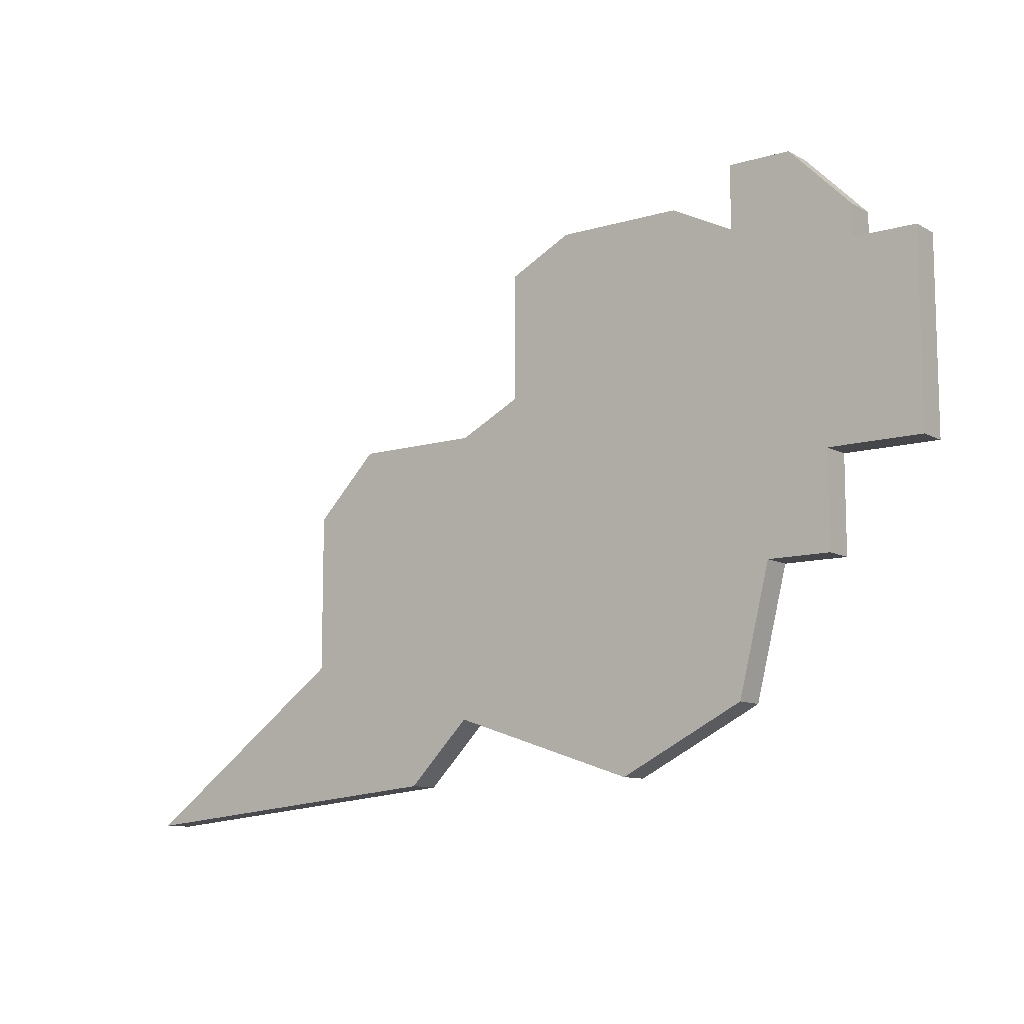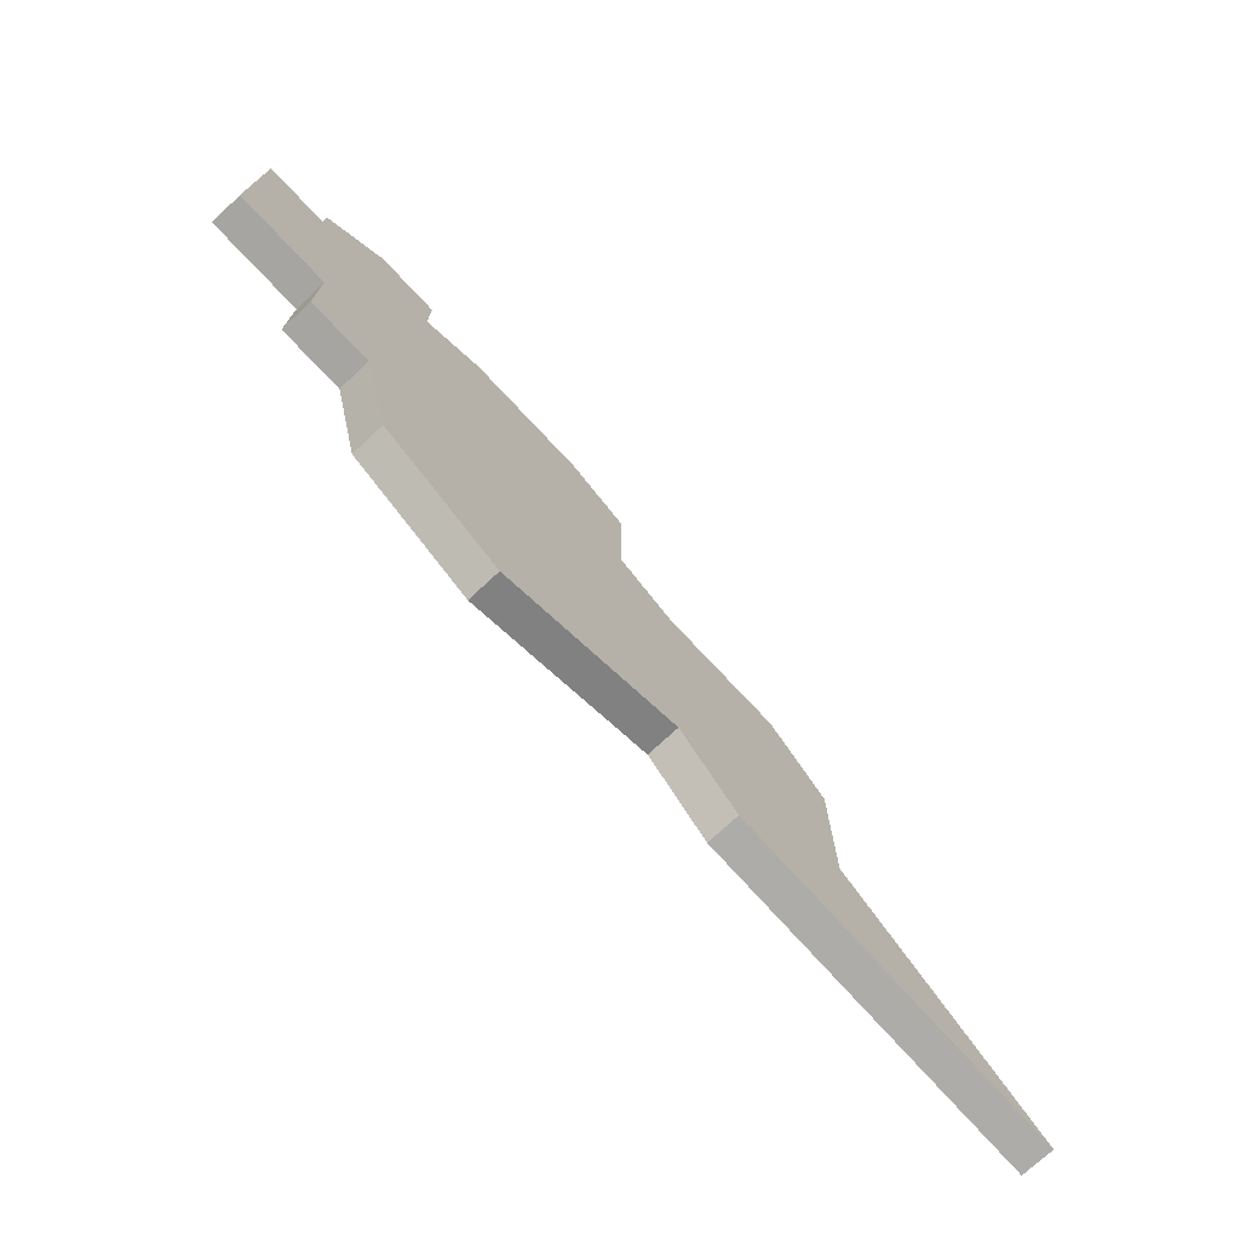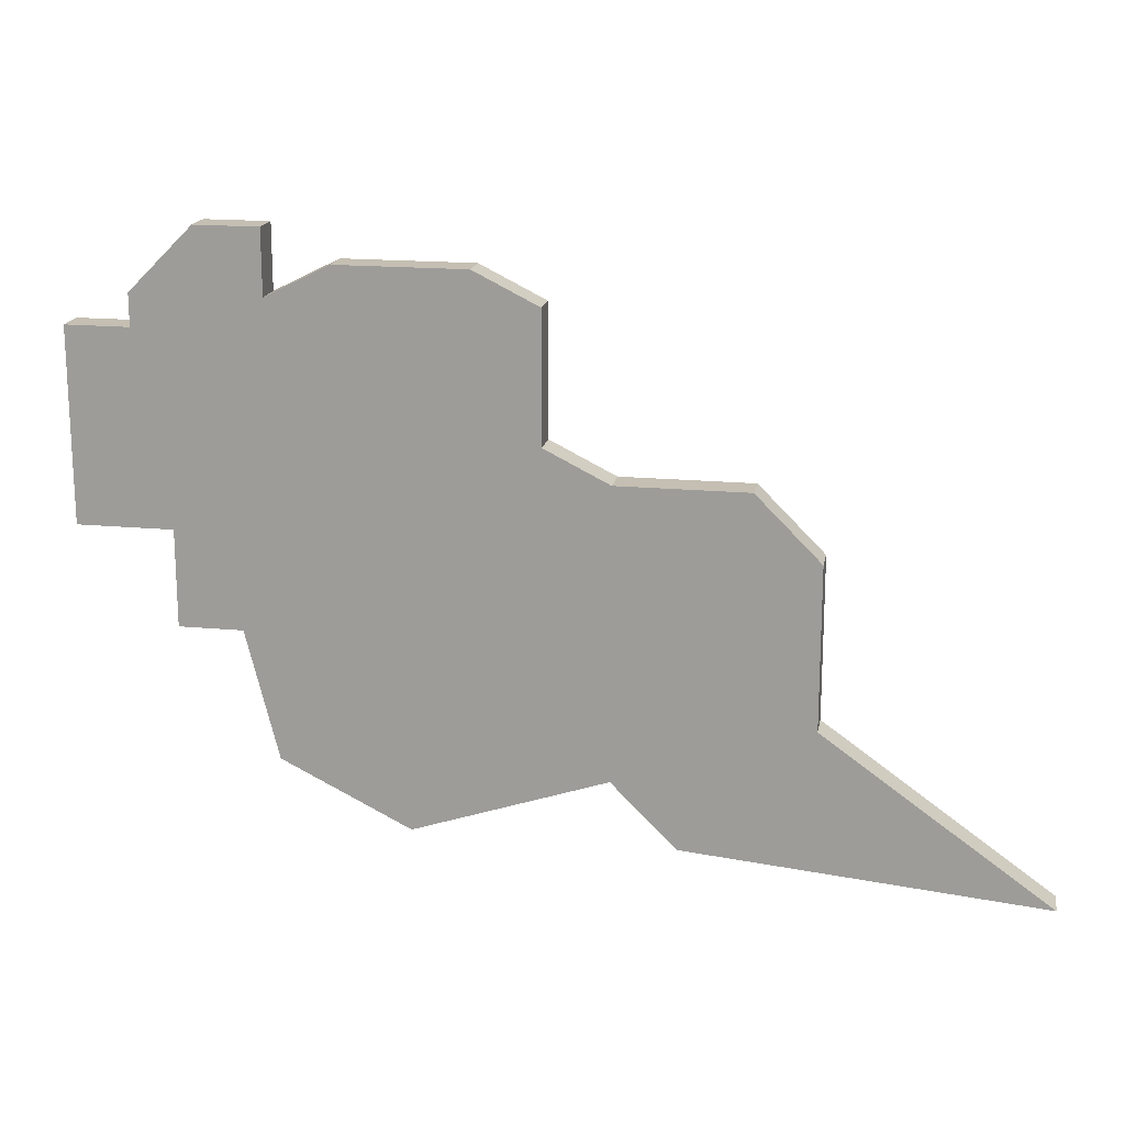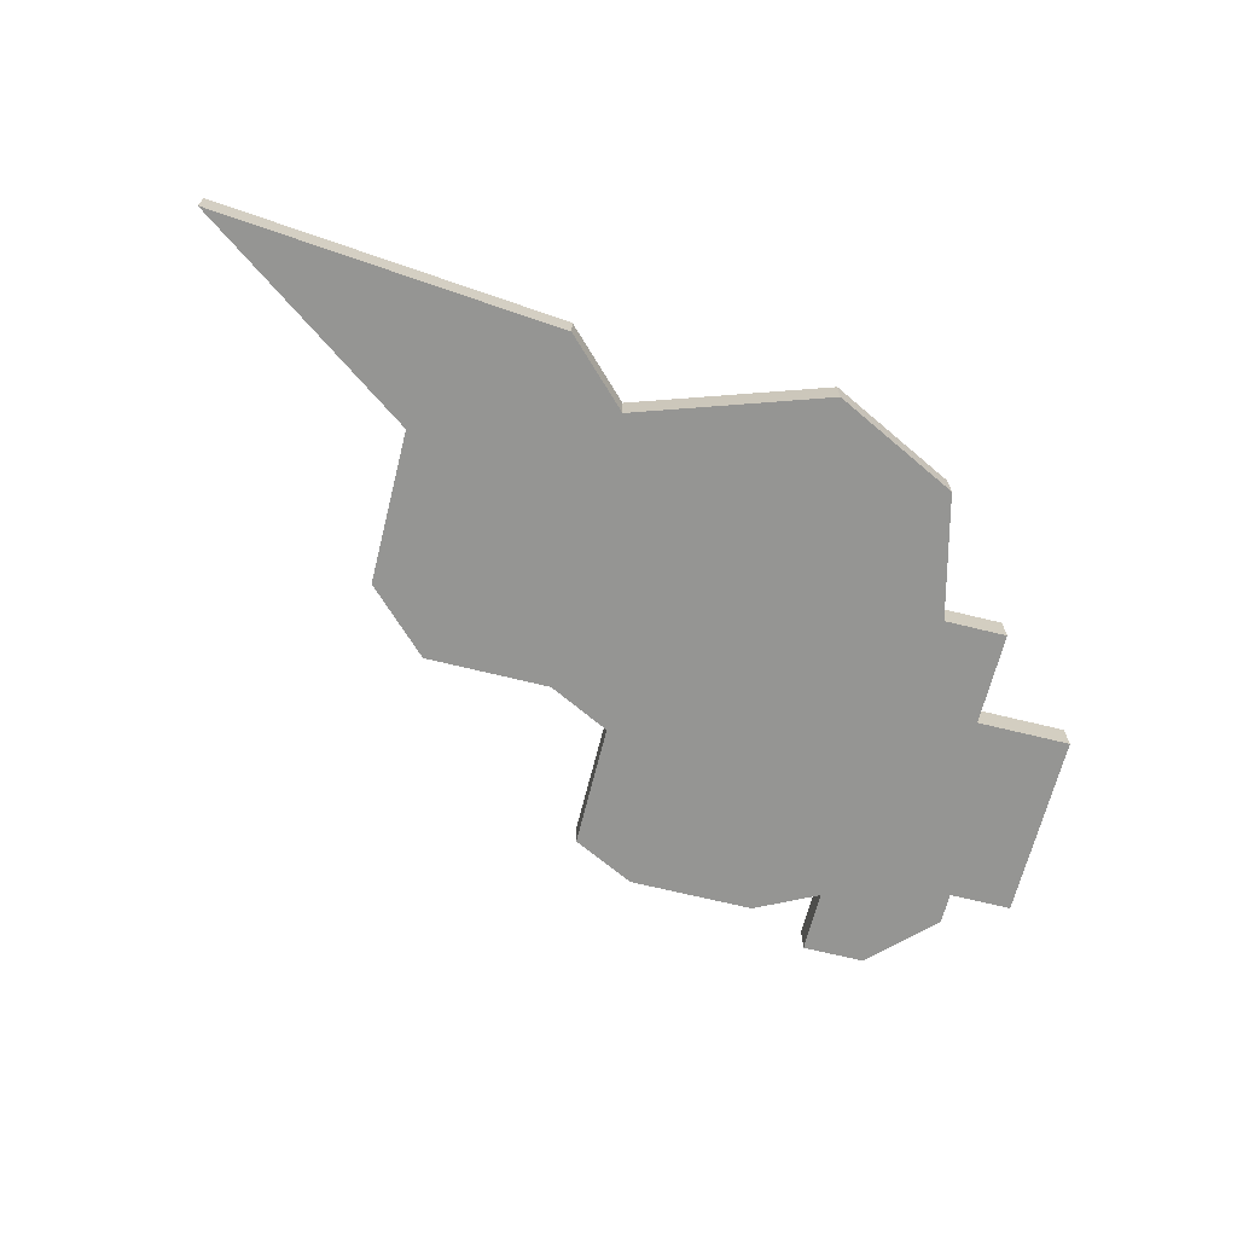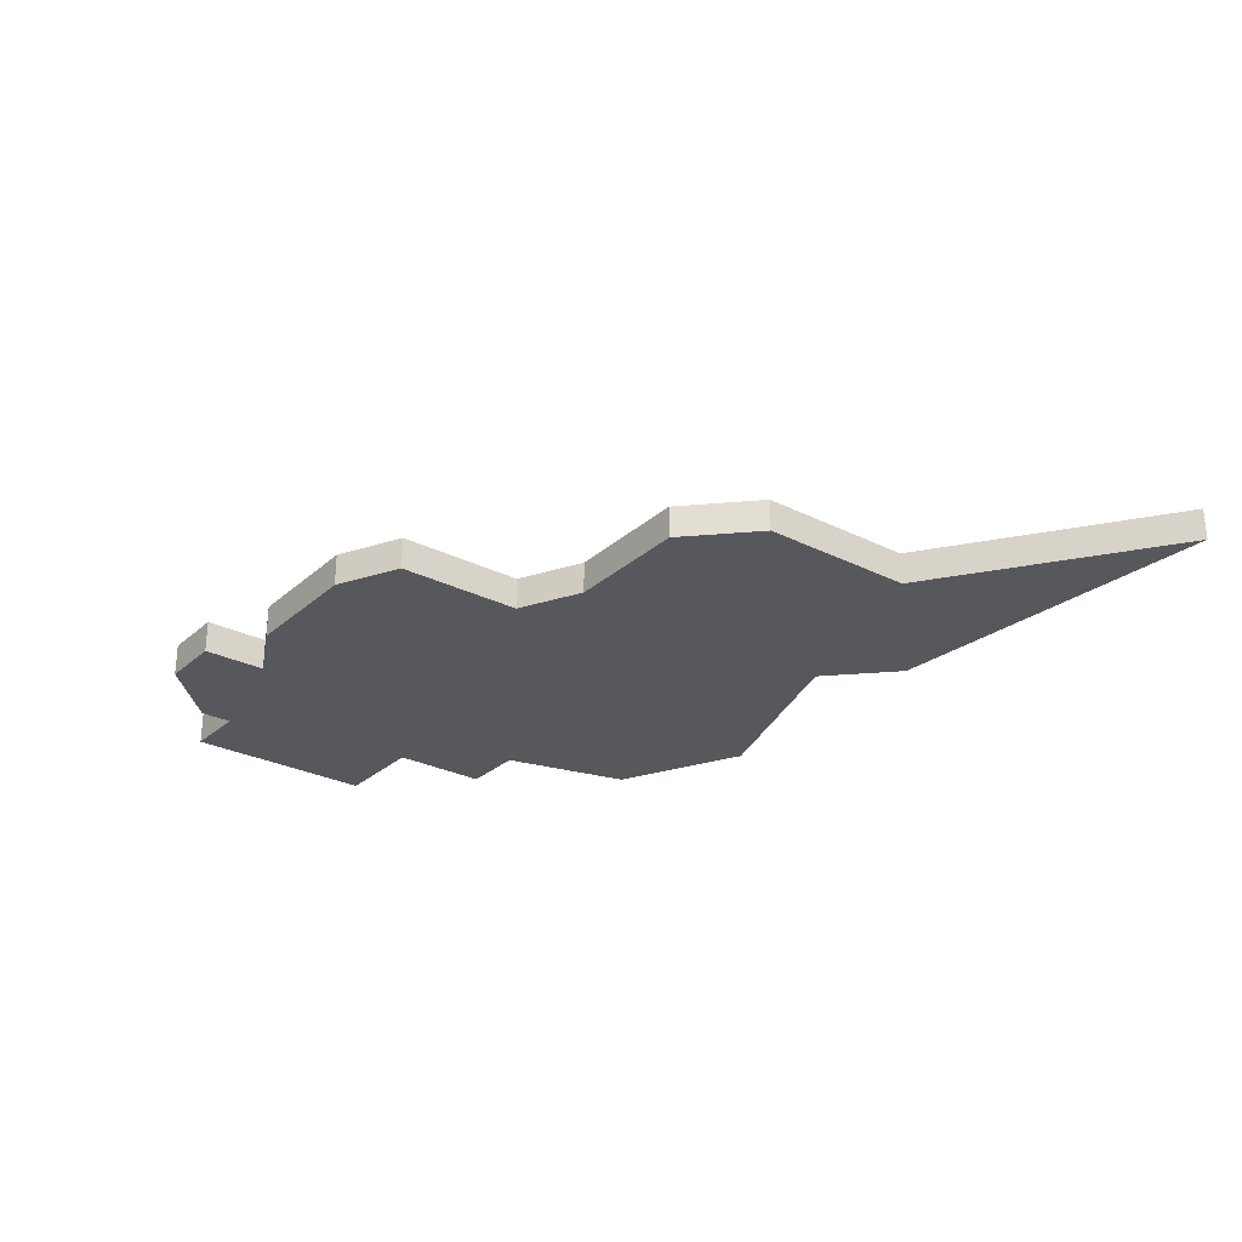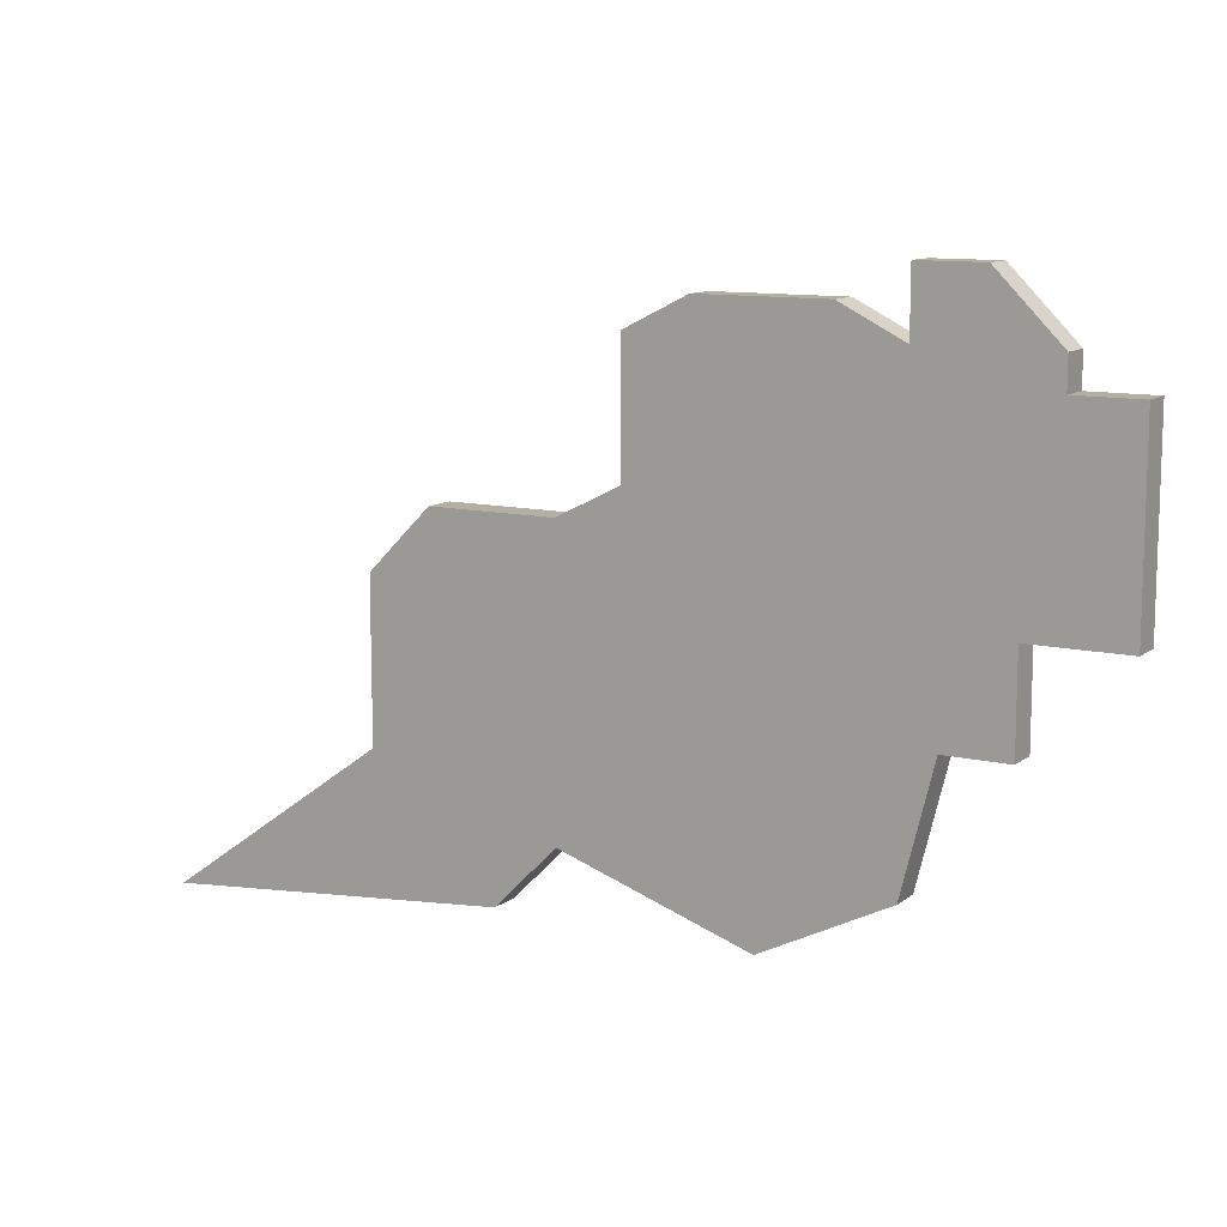
<metadata>
{"format":"obj","ext":"obj","renderer":"f3d","projection":"perspective","resolution":1024,"background":"white","views":[{"elev":-10.5,"azim":36.9,"up":"+Y"},{"elev":-73.7,"azim":133.0,"up":"+Y"},{"elev":17.6,"azim":-169.5,"up":"+Y"},{"elev":-67.3,"azim":-14.0,"up":"+Z"},{"elev":-28.0,"azim":-127.3,"up":"+Z"},{"elev":11.1,"azim":30.3,"up":"+Y"}]}
</metadata>
<code>
v 2667 -462 0
v 2667 -464 0
v 2665 -465 0
v 2661 -465 0
v 2659 -467 0
v 2659 -472 0
v 2652 -477 0
v 2663 -476 0
v 2665 -474 0
v 2668 -475 0
v 2671 -476 0
v 2675 -474 0
v 2676 -470 0
v 2678 -470 0
v 2678 -467 0
v 2681 -467 0
v 2681 -461 0
v 2679 -461 0
v 2679 -460 0
v 2677 -458 0
v 2675 -458 0
v 2675 -460 0
v 2673 -459 0
v 2669 -459 0
v 2667 -460 0
v 2667 -462 1
v 2667 -464 1
v 2665 -465 1
v 2661 -465 1
v 2659 -467 1
v 2659 -472 1
v 2652 -477 1
v 2663 -476 1
v 2665 -474 1
v 2668 -475 1
v 2671 -476 1
v 2675 -474 1
v 2676 -470 1
v 2678 -470 1
v 2678 -467 1
v 2681 -467 1
v 2681 -461 1
v 2679 -461 1
v 2679 -460 1
v 2677 -458 1
v 2675 -458 1
v 2675 -460 1
v 2673 -459 1
v 2669 -459 1
v 2667 -460 1
f 5 4 3
f 8 7 6
f 12 11 10
f 15 14 13
f 17 16 15
f 20 19 18
f 22 21 20
f 24 23 22
f 1 25 24
f 6 5 3
f 9 8 6
f 12 10 9
f 17 15 13
f 22 20 18
f 1 24 22
f 6 3 2
f 12 9 6
f 18 17 13
f 1 22 18
f 12 6 2
f 1 18 13
f 12 2 1
f 1 13 12
f 28 29 30
f 31 32 33
f 35 36 37
f 38 39 40
f 40 41 42
f 43 44 45
f 45 46 47
f 47 48 49
f 49 50 26
f 28 30 31
f 31 33 34
f 34 35 37
f 38 40 42
f 43 45 47
f 47 49 26
f 27 28 31
f 31 34 37
f 38 42 43
f 43 47 26
f 27 31 37
f 38 43 26
f 26 27 37
f 37 38 26
f 27 26 2
f 2 26 1
f 28 27 3
f 3 27 2
f 29 28 4
f 4 28 3
f 30 29 5
f 5 29 4
f 31 30 6
f 6 30 5
f 32 31 7
f 7 31 6
f 33 32 8
f 8 32 7
f 34 33 9
f 9 33 8
f 35 34 10
f 10 34 9
f 36 35 11
f 11 35 10
f 37 36 12
f 12 36 11
f 38 37 13
f 13 37 12
f 39 38 14
f 14 38 13
f 40 39 15
f 15 39 14
f 41 40 16
f 16 40 15
f 42 41 17
f 17 41 16
f 43 42 18
f 18 42 17
f 44 43 19
f 19 43 18
f 45 44 20
f 20 44 19
f 46 45 21
f 21 45 20
f 47 46 22
f 22 46 21
f 48 47 23
f 23 47 22
f 49 48 24
f 24 48 23
f 26 50 1
f 1 50 25
f 50 49 25
f 25 49 24

</code>
